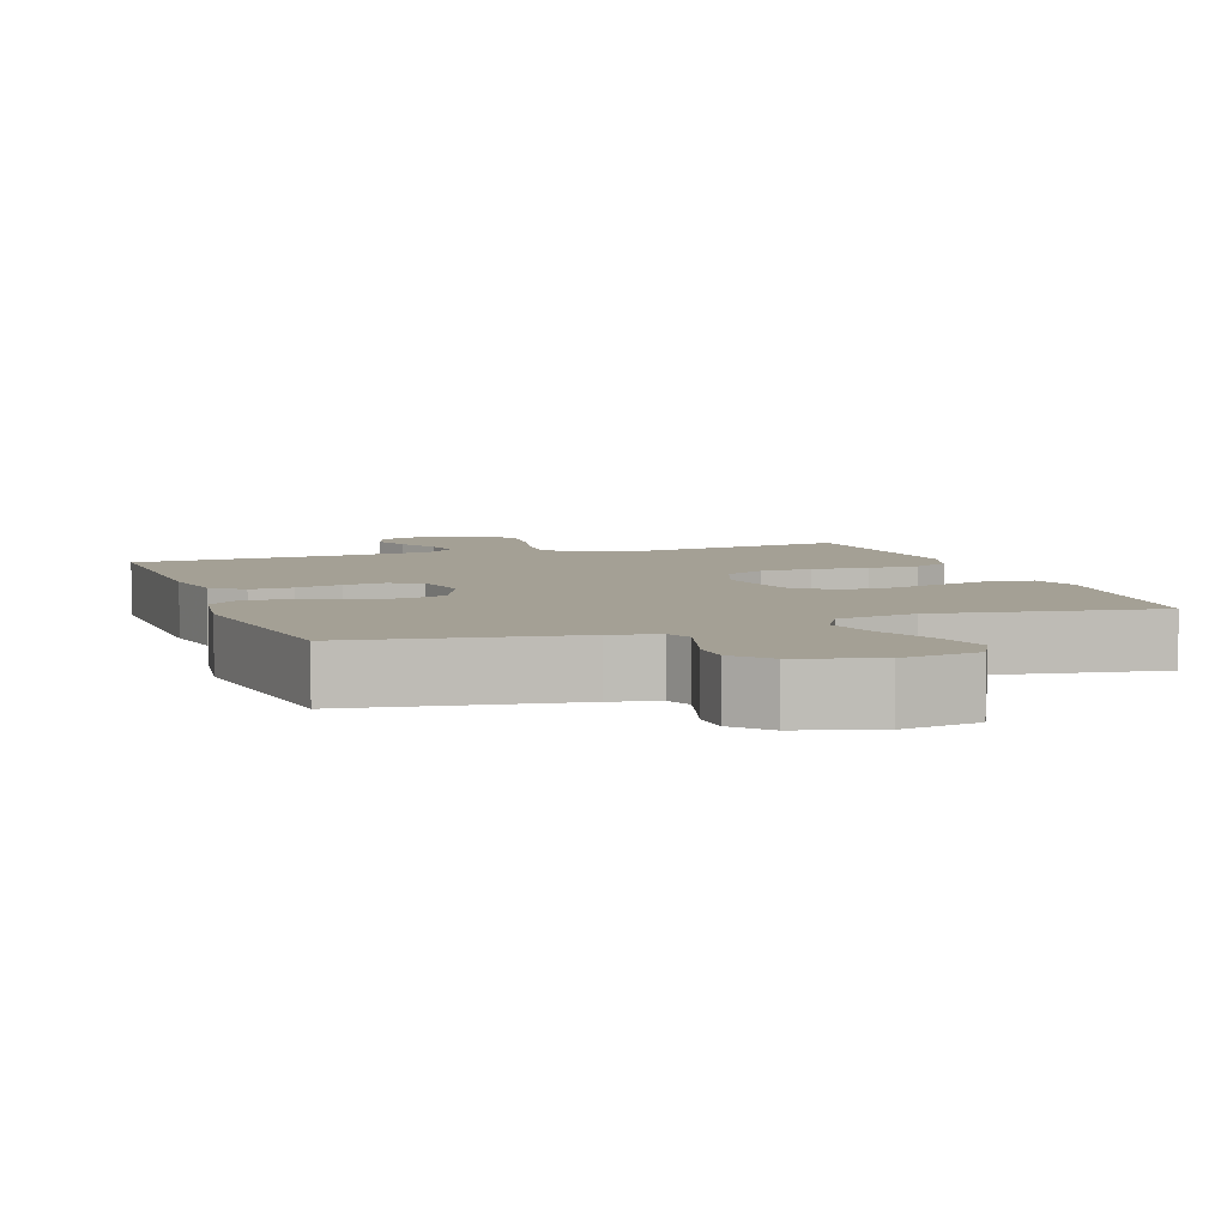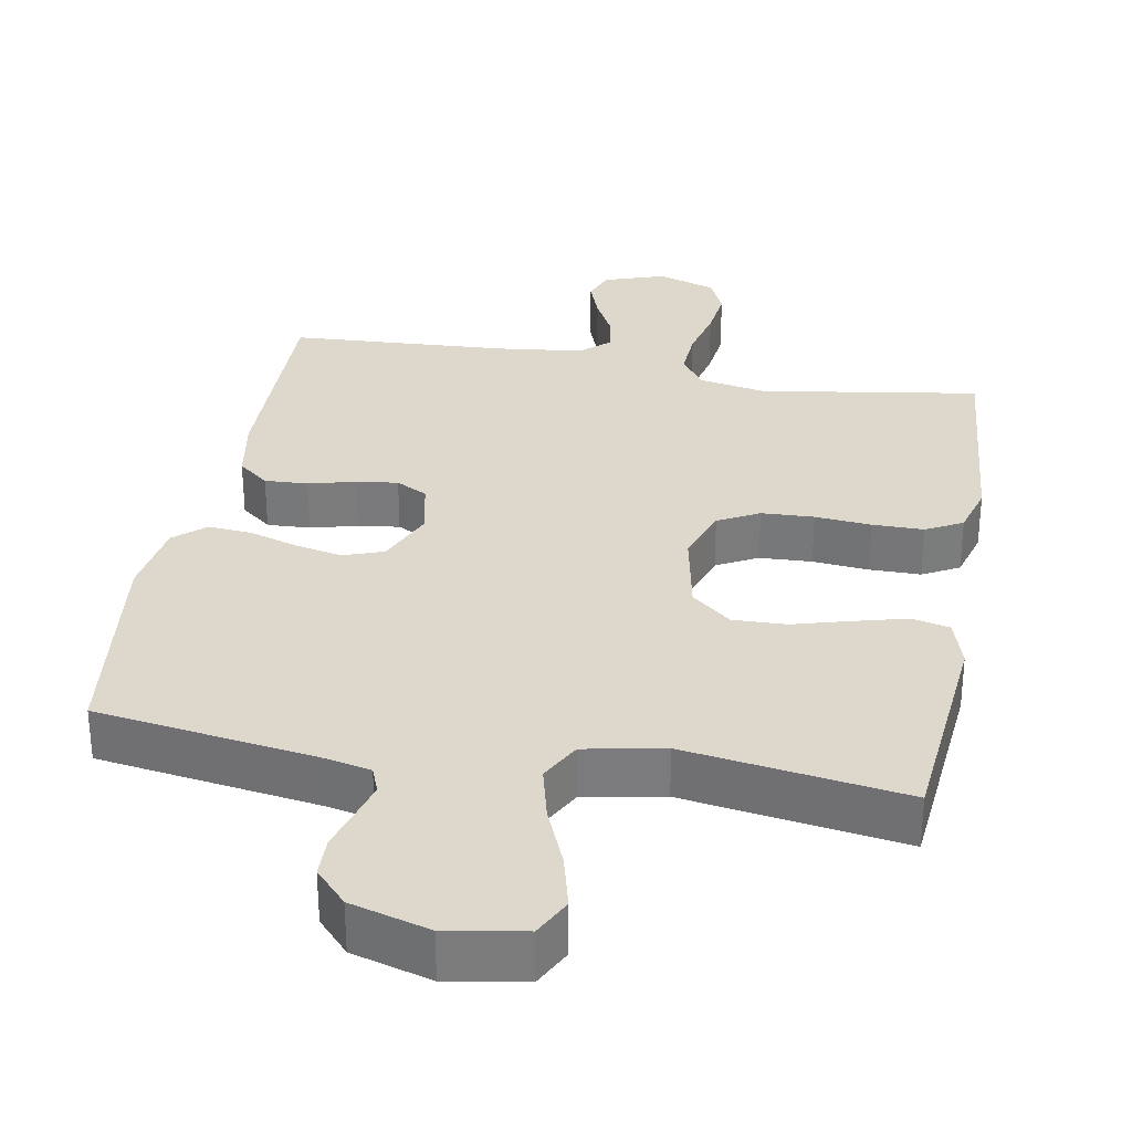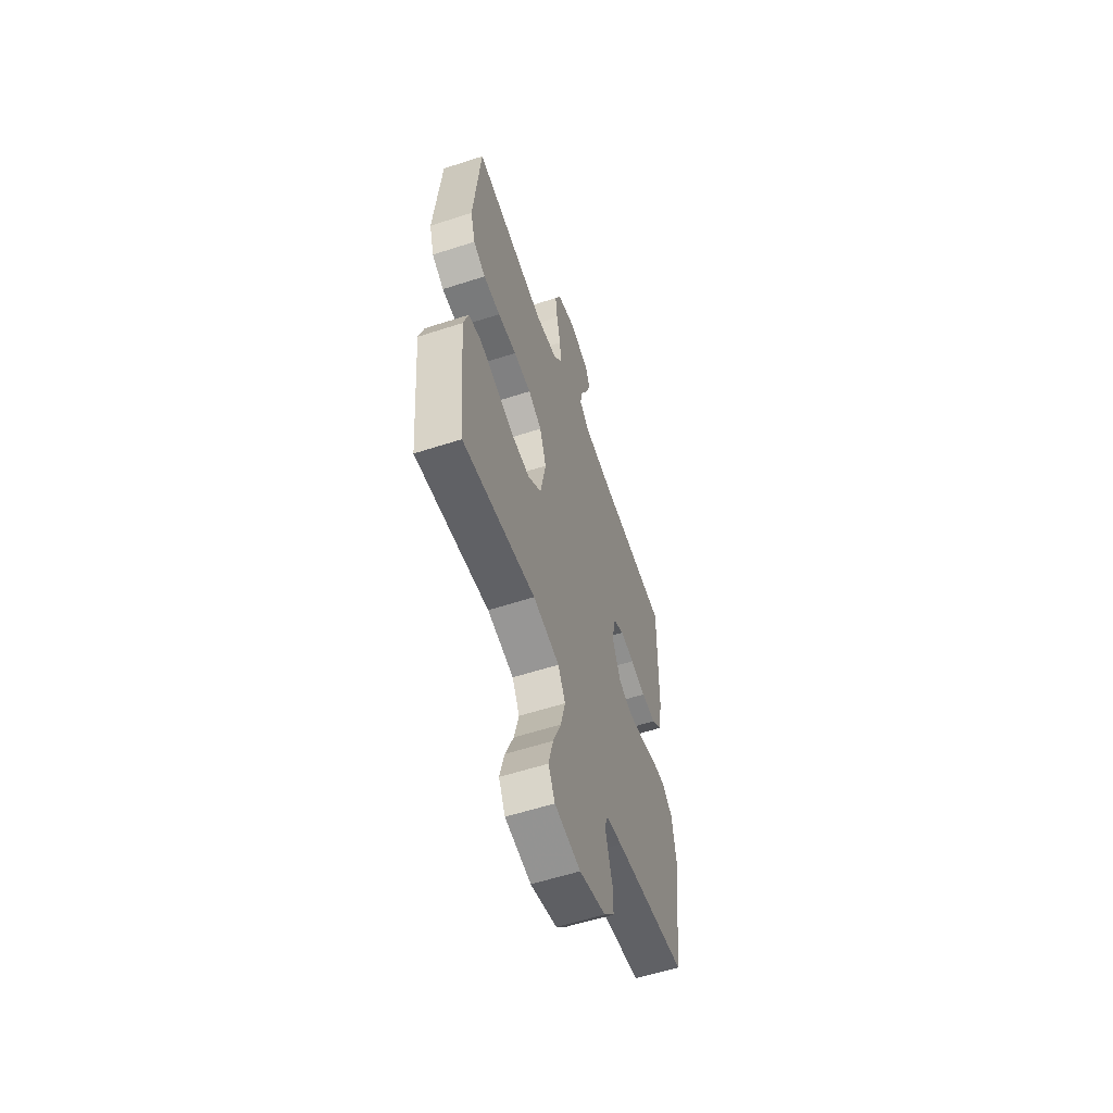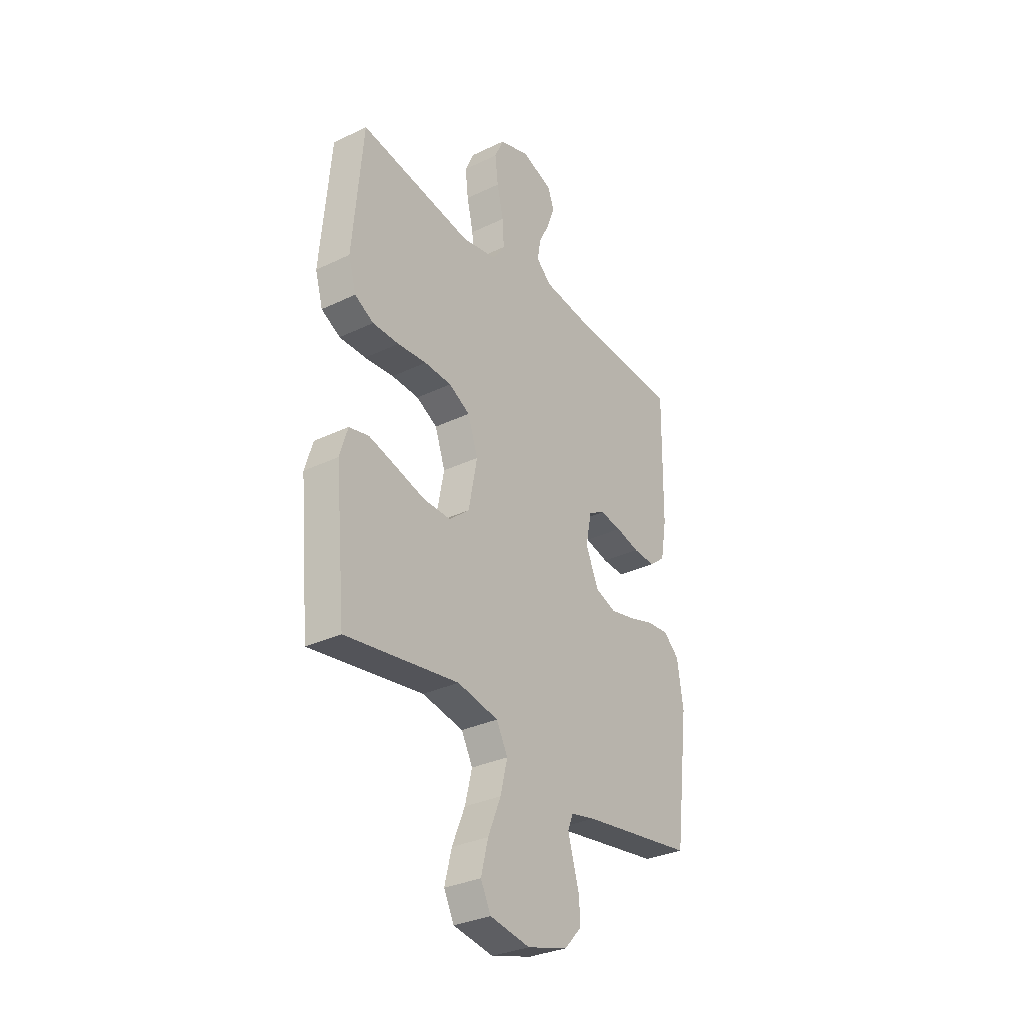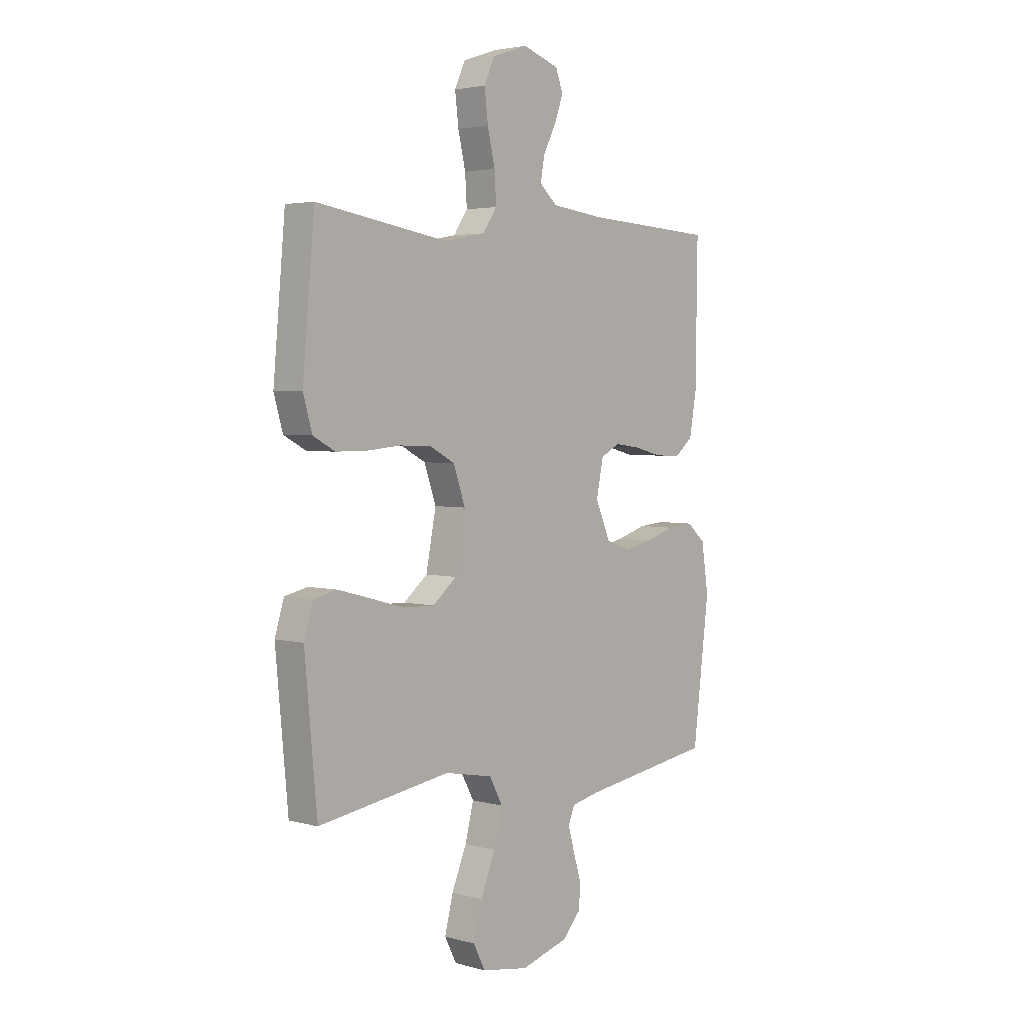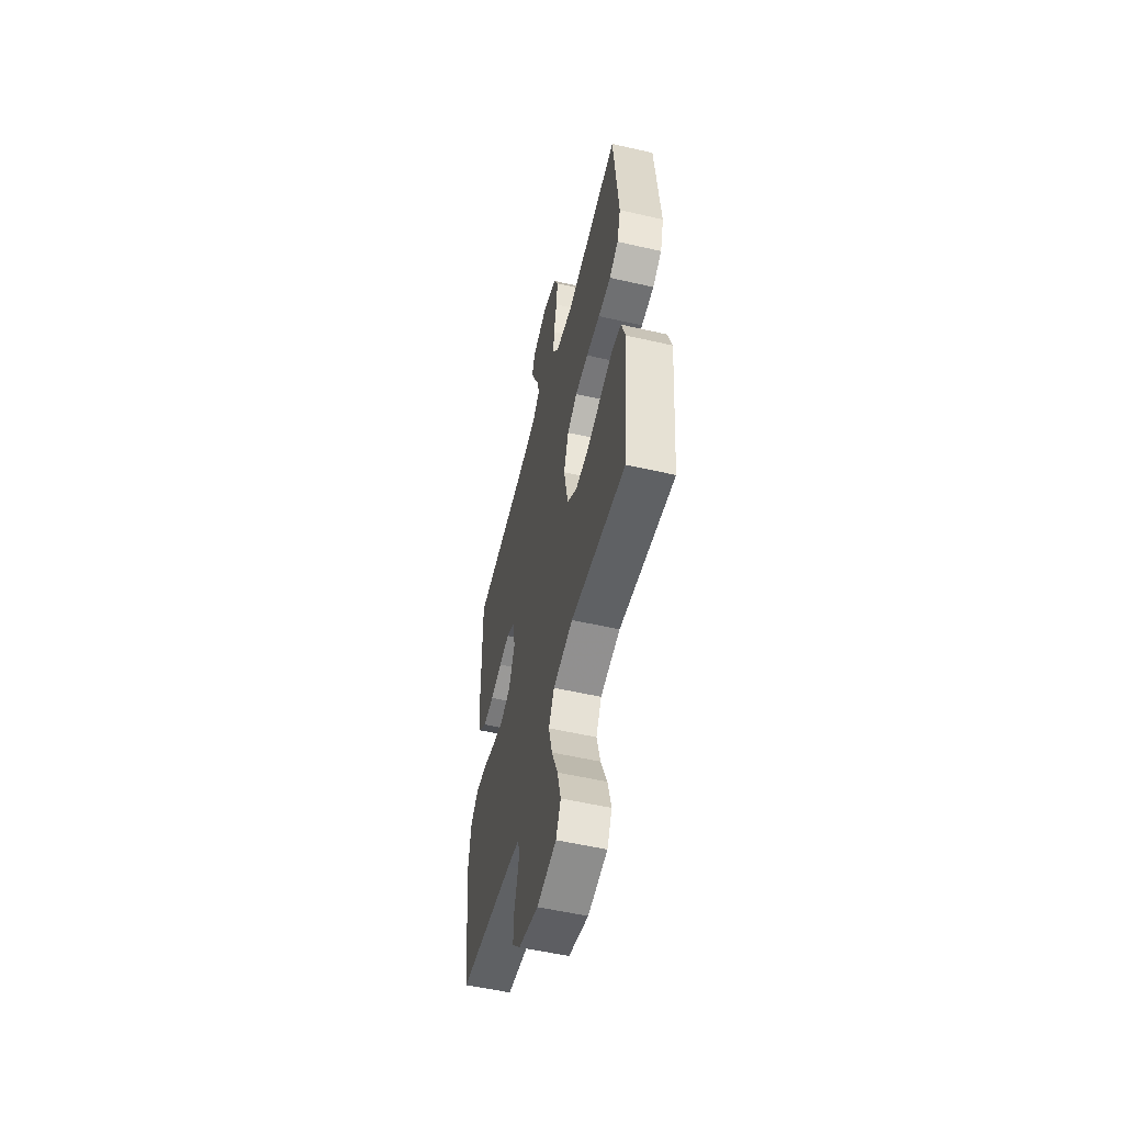
<metadata>
{"format":"obj","ext":"obj","renderer":"f3d","projection":"perspective","resolution":1024,"background":"white","views":[{"elev":5.8,"azim":160.8,"up":"+Y"},{"elev":31.5,"azim":-169.8,"up":"+Y"},{"elev":-58.0,"azim":-71.4,"up":"+Z"},{"elev":-31.7,"azim":-55.9,"up":"+Z"},{"elev":3.4,"azim":-47.8,"up":"+Z"},{"elev":-54.9,"azim":-103.6,"up":"+Z"}]}
</metadata>
<code>
v -0.5 0.07 -0.5
v -0.528 0.07 -0.2
v -0.507 0.07 -0.132
v -0.455 0.07 -0.12
v -0.383 0.07 -0.139
v -0.305 0.07 -0.161
v -0.232 0.07 -0.163
v -0.178 0.07 -0.118
v -0.155 0.07 0
v -0.182 0.07 0.077
v -0.238 0.07 0.107
v -0.31 0.07 0.11
v -0.387 0.07 0.103
v -0.457 0.07 0.103
v -0.507 0.07 0.13
v -0.527 0.07 0.2
v -0.5 0.07 0.5
v -0.2 0.07 0.453
v -0.107 0.07 0.471
v -0.075 0.07 0.518
v -0.079 0.07 0.583
v -0.096 0.07 0.656
v -0.104 0.07 0.723
v -0.08 0.07 0.776
v 0 0.07 0.803
v 0.083 0.07 0.775
v 0.1 0.07 0.73
v 0.08 0.07 0.675
v 0.051 0.07 0.618
v 0.042 0.07 0.567
v 0.082 0.07 0.531
v 0.2 0.07 0.517
v 0.5 0.07 0.5
v 0.496 0.07 0.2
v 0.48 0.07 0.108
v 0.438 0.07 0.074
v 0.379 0.07 0.077
v 0.316 0.07 0.093
v 0.258 0.07 0.101
v 0.215 0.07 0.078
v 0.199 0.07 0
v 0.233 0.07 -0.078
v 0.288 0.07 -0.098
v 0.353 0.07 -0.084
v 0.42 0.07 -0.063
v 0.479 0.07 -0.058
v 0.521 0.07 -0.095
v 0.537 0.07 -0.2
v 0.5 0.07 -0.5
v 0.2 0.07 -0.545
v 0.135 0.07 -0.559
v 0.121 0.07 -0.595
v 0.135 0.07 -0.645
v 0.152 0.07 -0.702
v 0.151 0.07 -0.757
v 0.108 0.07 -0.804
v 0 0.07 -0.835
v -0.106 0.07 -0.817
v -0.133 0.07 -0.764
v -0.114 0.07 -0.689
v -0.08 0.07 -0.607
v -0.061 0.07 -0.531
v -0.091 0.07 -0.475
v -0.2 0.07 -0.454
v -0.5 0 -0.5
v -0.528 0 -0.2
v -0.507 0 -0.132
v -0.455 0 -0.12
v -0.383 0 -0.139
v -0.305 0 -0.161
v -0.232 0 -0.163
v -0.178 0 -0.118
v -0.155 0 0
v -0.182 0 0.077
v -0.238 0 0.107
v -0.31 0 0.11
v -0.387 0 0.103
v -0.457 0 0.103
v -0.507 0 0.13
v -0.527 0 0.2
v -0.5 0 0.5
v -0.2 0 0.453
v -0.107 0 0.471
v -0.075 0 0.518
v -0.079 0 0.583
v -0.096 0 0.656
v -0.104 0 0.723
v -0.08 0 0.776
v 0 0 0.803
v 0.083 0 0.775
v 0.1 0 0.73
v 0.08 0 0.675
v 0.051 0 0.618
v 0.042 0 0.567
v 0.082 0 0.531
v 0.2 0 0.517
v 0.5 0 0.5
v 0.496 0 0.2
v 0.48 0 0.108
v 0.438 0 0.074
v 0.379 0 0.077
v 0.316 0 0.093
v 0.258 0 0.101
v 0.215 0 0.078
v 0.199 0 0
v 0.233 0 -0.078
v 0.288 0 -0.098
v 0.353 0 -0.084
v 0.42 0 -0.063
v 0.479 0 -0.058
v 0.521 0 -0.095
v 0.537 0 -0.2
v 0.5 0 -0.5
v 0.2 0 -0.545
v 0.135 0 -0.559
v 0.121 0 -0.595
v 0.135 0 -0.645
v 0.152 0 -0.702
v 0.151 0 -0.757
v 0.108 0 -0.804
v 0 0 -0.835
v -0.106 0 -0.817
v -0.133 0 -0.764
v -0.114 0 -0.689
v -0.08 0 -0.607
v -0.061 0 -0.531
v -0.091 0 -0.475
v -0.2 0 -0.454
f 58 59 60 61
f 58 61 62
f 57 58 62
f 56 57 62
f 53 54 55 56
f 52 53 56 62
f 51 52 62 63
f 47 48 49 50
f 47 50 51 63
f 44 45 46 47
f 43 44 47 63
f 35 36 37 38
f 35 38 39
f 32 33 34 35
f 31 32 35 39
f 30 31 39 40
f 26 27 28 29
f 24 25 26 29
f 24 29 30
f 21 22 23 24
f 20 21 24 30
f 19 20 30 40
f 15 16 17 18
f 12 13 14 15
f 11 12 15 18
f 10 11 18 19
f 3 4 5 6
f 1 2 3 6
f 64 1 6 7
f 42 43 63 64
f 41 42 64 7
f 40 41 7 8
f 9 10 19 40
f 8 9 40
f 125 124 123 122
f 126 125 122
f 126 122 121
f 126 121 120
f 120 119 118 117
f 126 120 117 116
f 127 126 116 115
f 114 113 112 111
f 127 115 114 111
f 111 110 109 108
f 127 111 108 107
f 102 101 100 99
f 103 102 99
f 99 98 97 96
f 103 99 96 95
f 104 103 95 94
f 93 92 91 90
f 93 90 89 88
f 94 93 88
f 88 87 86 85
f 94 88 85 84
f 104 94 84 83
f 82 81 80 79
f 79 78 77 76
f 82 79 76 75
f 83 82 75 74
f 70 69 68 67
f 70 67 66 65
f 71 70 65 128
f 128 127 107 106
f 71 128 106 105
f 72 71 105 104
f 104 83 74 73
f 104 73 72
f 1 65 66 2
f 2 66 67 3
f 3 67 68 4
f 4 68 69 5
f 5 69 70 6
f 6 70 71 7
f 7 71 72 8
f 8 72 73 9
f 9 73 74 10
f 10 74 75 11
f 11 75 76 12
f 12 76 77 13
f 13 77 78 14
f 14 78 79 15
f 15 79 80 16
f 16 80 81 17
f 17 81 82 18
f 18 82 83 19
f 19 83 84 20
f 20 84 85 21
f 21 85 86 22
f 22 86 87 23
f 23 87 88 24
f 24 88 89 25
f 25 89 90 26
f 26 90 91 27
f 27 91 92 28
f 28 92 93 29
f 29 93 94 30
f 30 94 95 31
f 31 95 96 32
f 32 96 97 33
f 33 97 98 34
f 34 98 99 35
f 35 99 100 36
f 36 100 101 37
f 37 101 102 38
f 38 102 103 39
f 39 103 104 40
f 40 104 105 41
f 41 105 106 42
f 42 106 107 43
f 43 107 108 44
f 44 108 109 45
f 45 109 110 46
f 46 110 111 47
f 47 111 112 48
f 48 112 113 49
f 49 113 114 50
f 50 114 115 51
f 51 115 116 52
f 52 116 117 53
f 53 117 118 54
f 54 118 119 55
f 55 119 120 56
f 56 120 121 57
f 57 121 122 58
f 58 122 123 59
f 59 123 124 60
f 60 124 125 61
f 61 125 126 62
f 62 126 127 63
f 63 127 128 64
f 64 128 65 1

</code>
